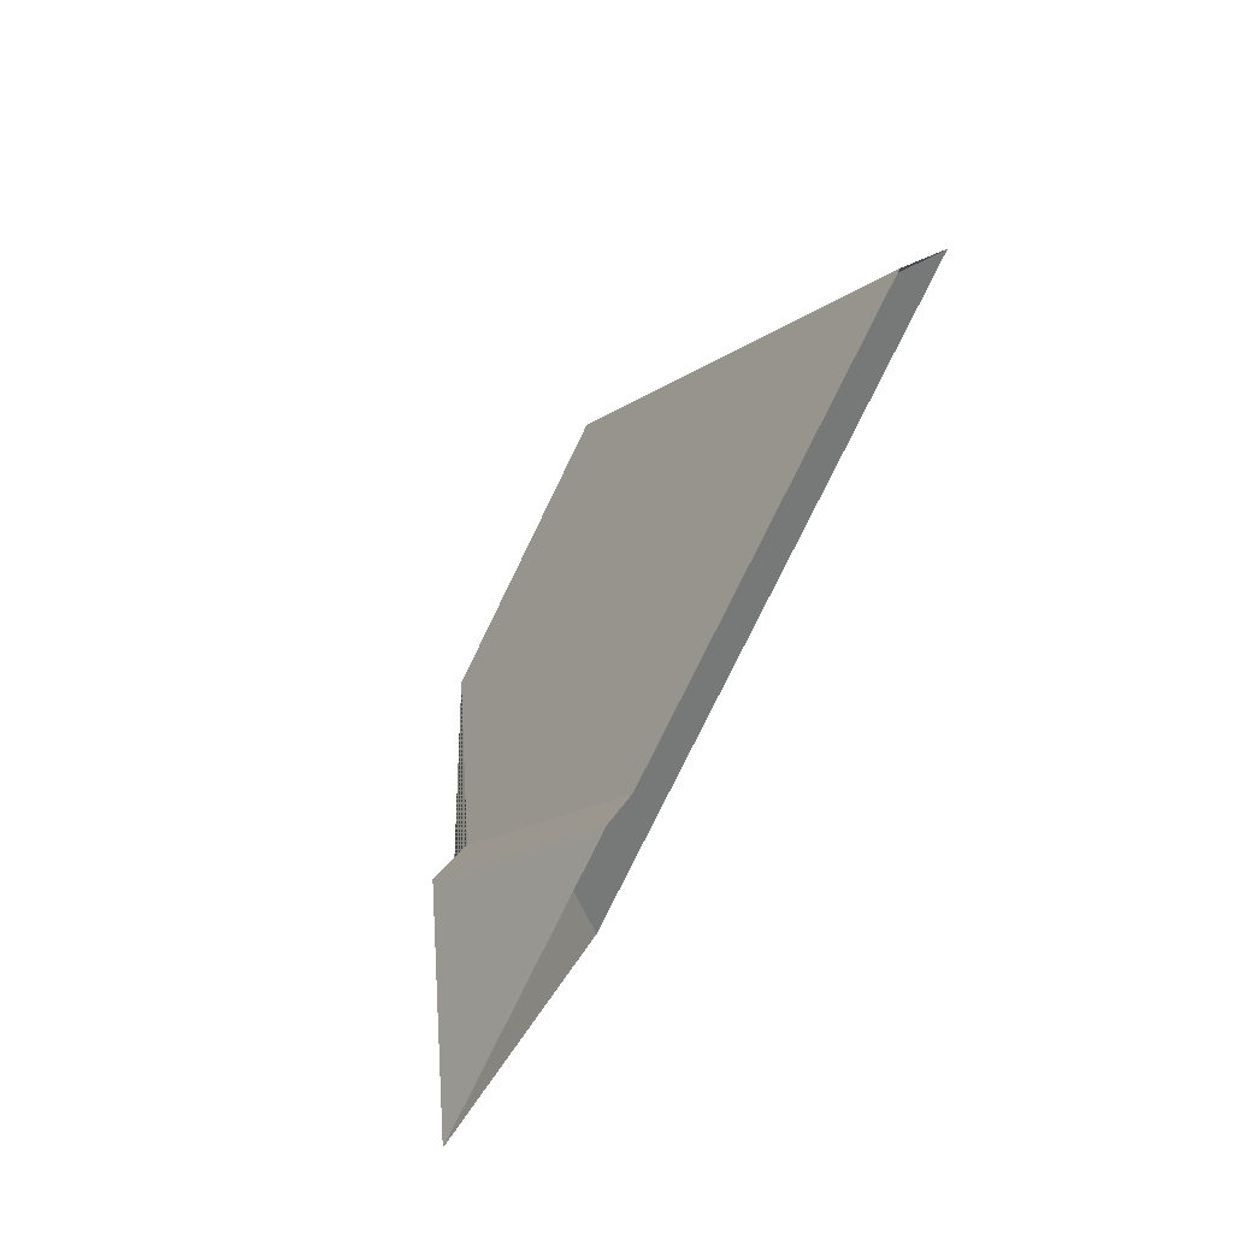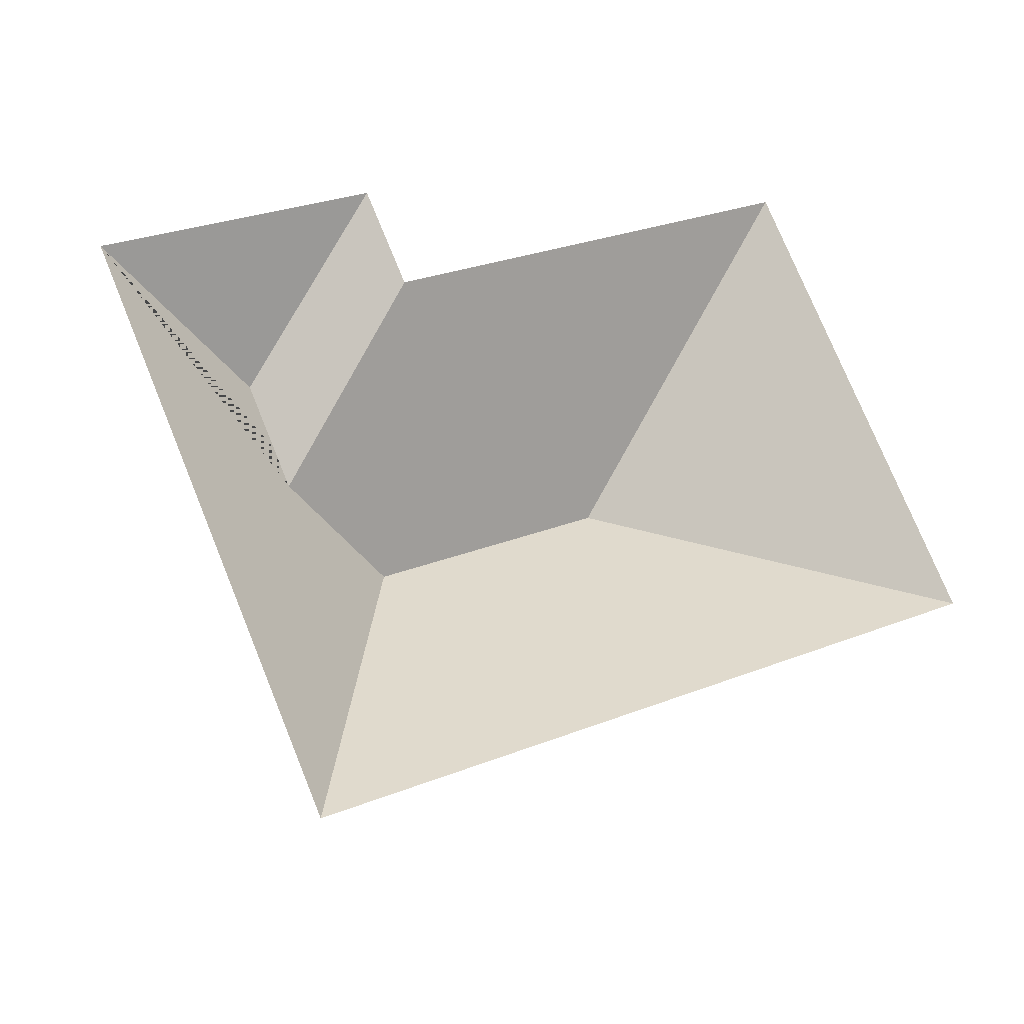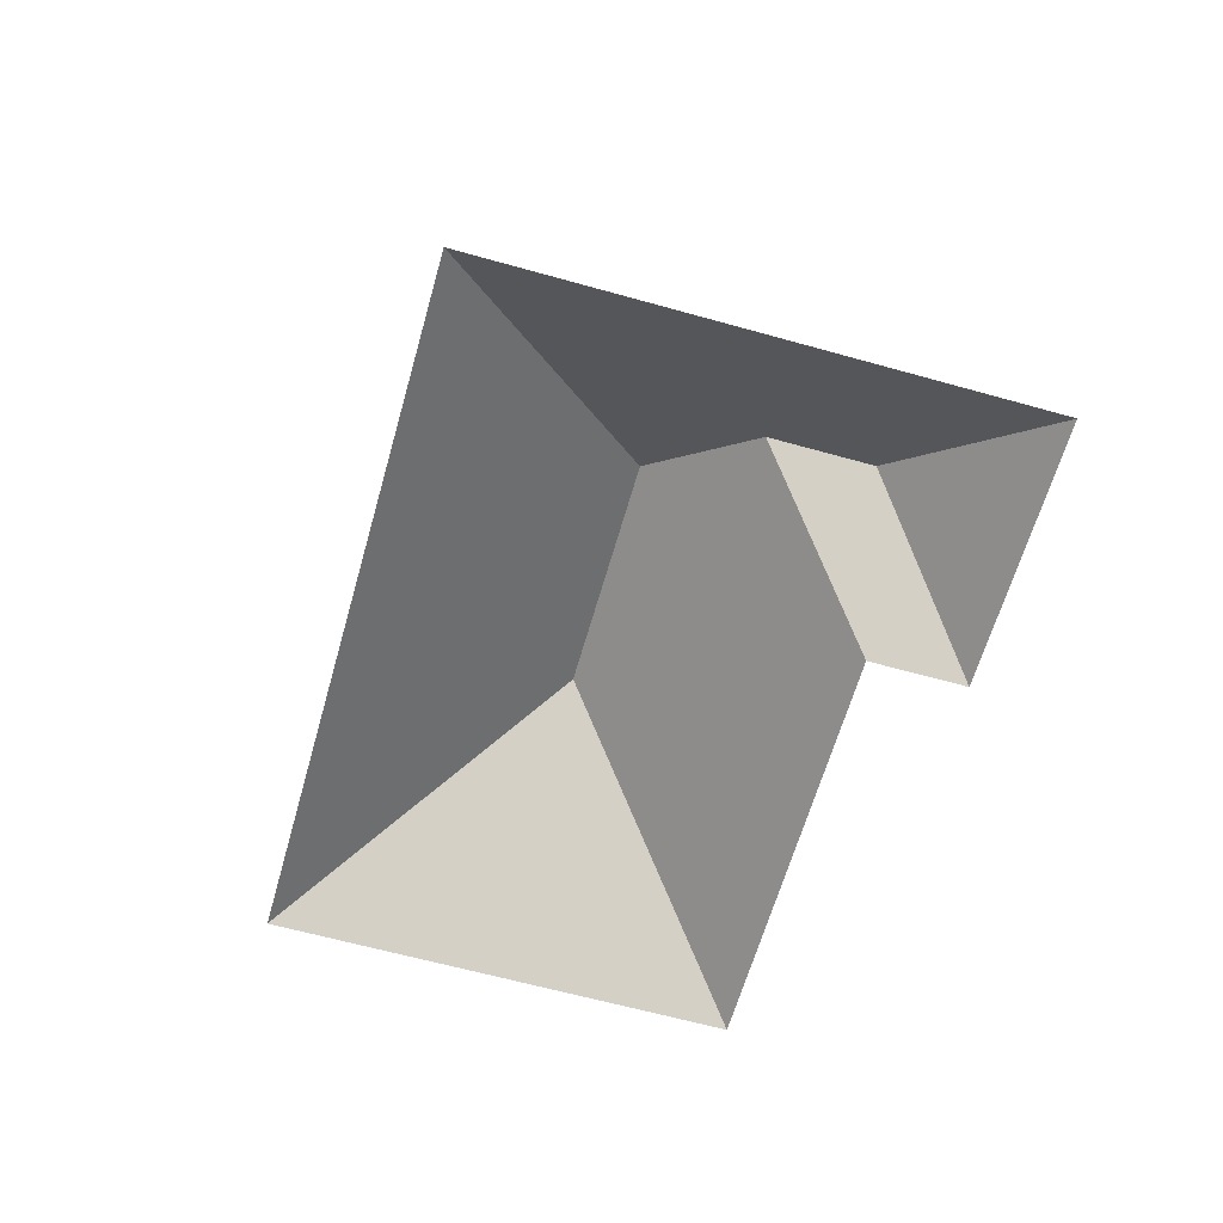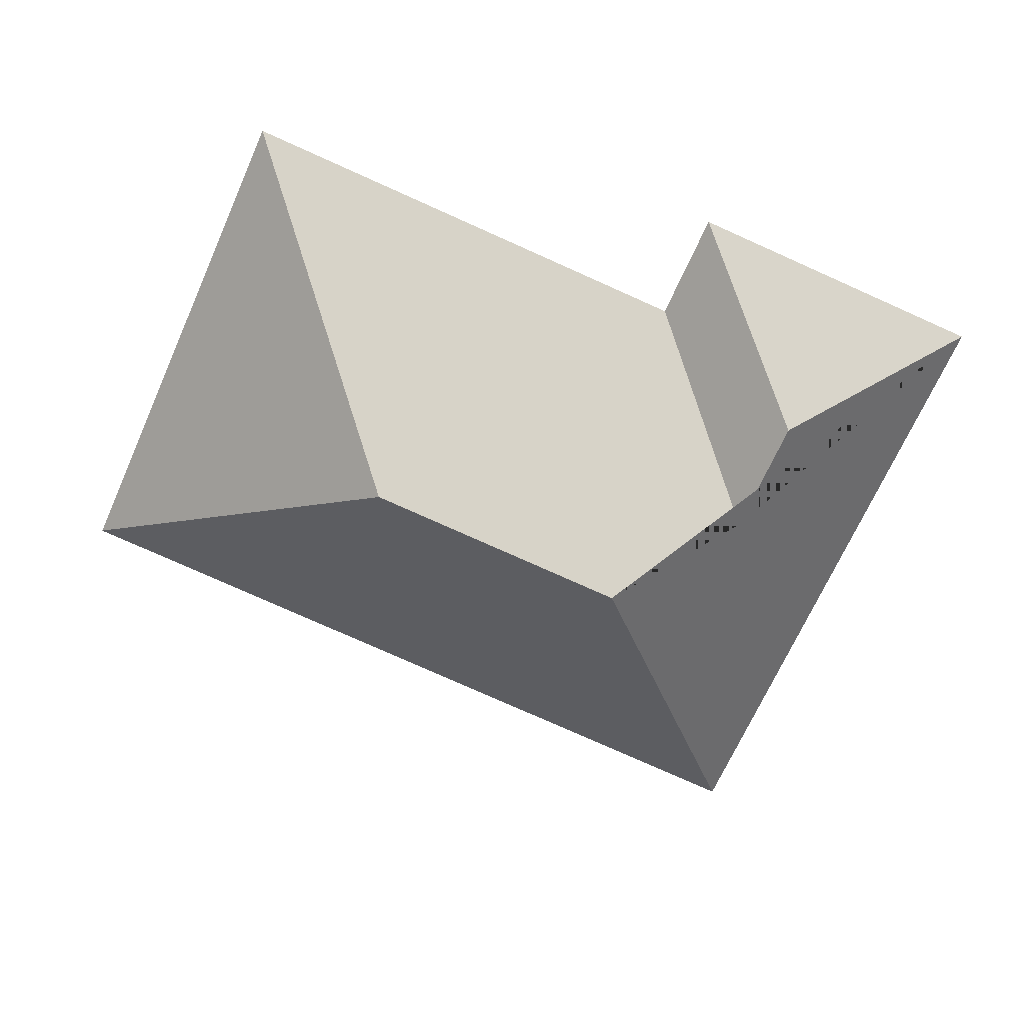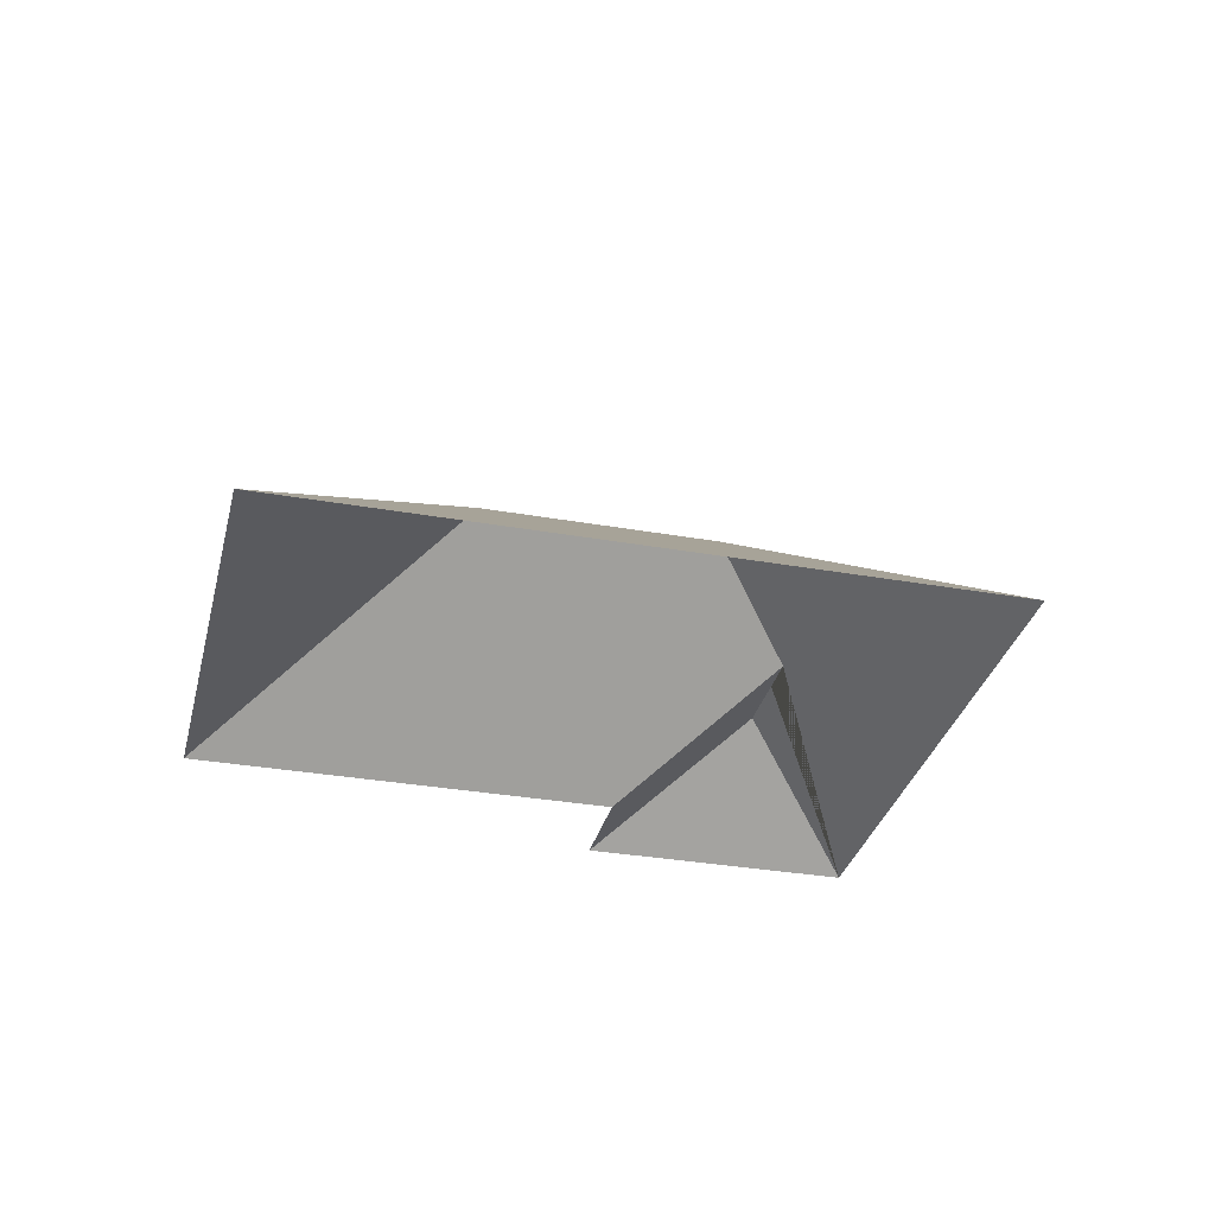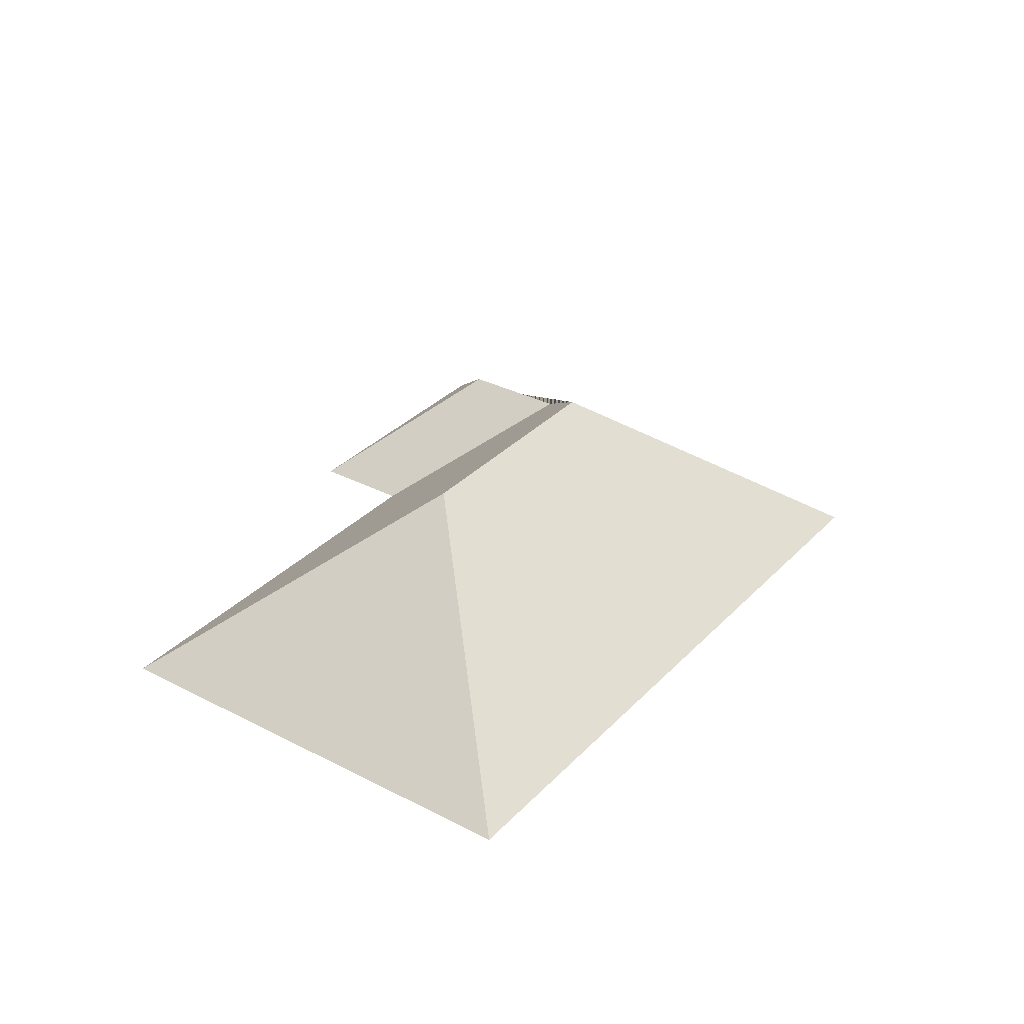
<metadata>
{"format":"obj","ext":"obj","renderer":"f3d","projection":"perspective","resolution":1024,"background":"white","views":[{"elev":78.3,"azim":-61.7,"up":"+Z"},{"elev":-23.4,"azim":-20.6,"up":"+Z"},{"elev":-63.1,"azim":-129.6,"up":"+Y"},{"elev":21.9,"azim":-175.9,"up":"+Z"},{"elev":-32.7,"azim":142.5,"up":"+Y"},{"elev":32.7,"azim":102.0,"up":"+Y"}]}
</metadata>
<code>
o CG10_500_038069_0029_roof
v 112.8 75 -44.54
v 16.78 75 -86.84
v 128.1 75 -79.3
v 278.5 75 -13.07
v 82.09 116.4 -111
v 98.57 116.4 -148.5
v 228.8 145 -129.9
v 144.5 145 -167
v 349.9 75 -175.3
v 103.5 75 -283.8
v 112.8 0 -44.54
v 16.78 0 -86.84
v 103.5 0 -283.8
v 349.9 0 -175.3
v 278.5 0 -13.07
v 128.1 0 -79.3
f 3 6 8 7 4
f 1 5 6 3
f 2 5 1
f 2 5 6 8 10
f 10 8 7 9
f 4 7 9

</code>
